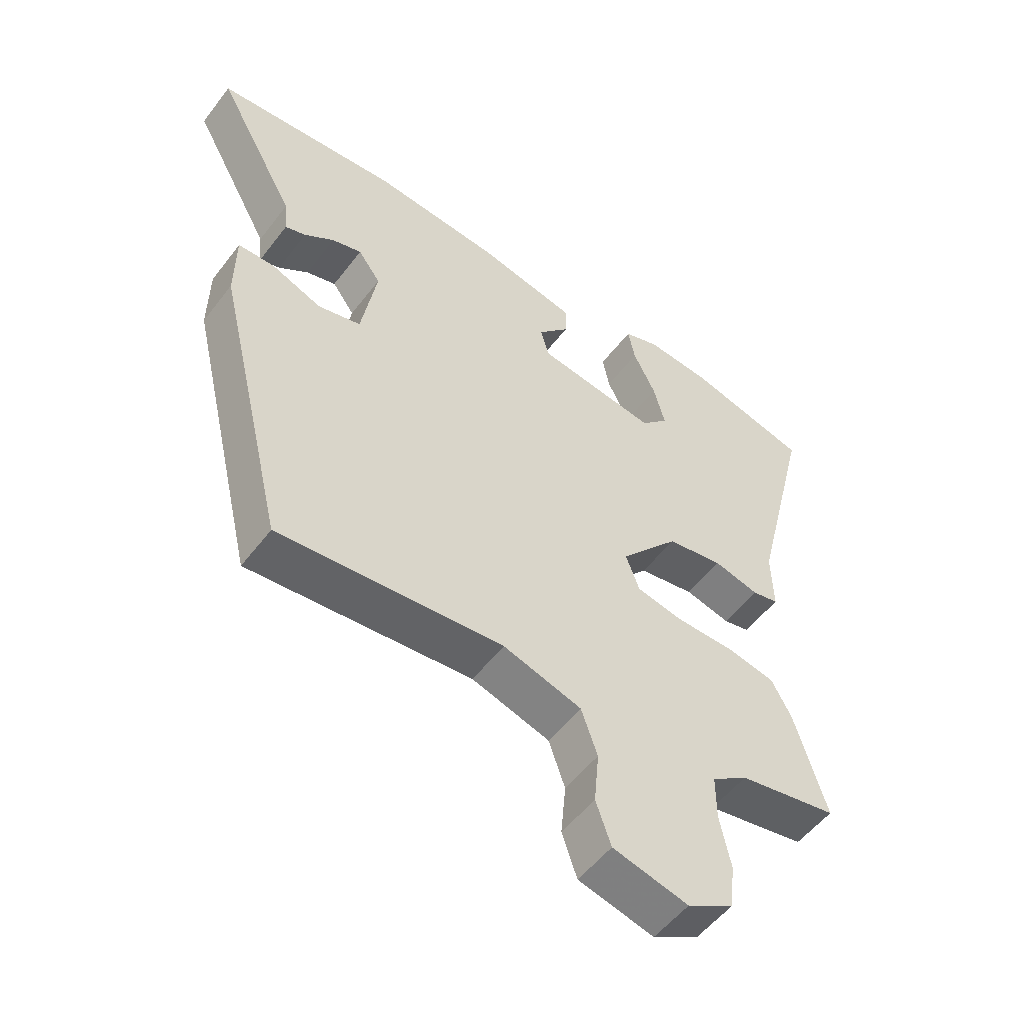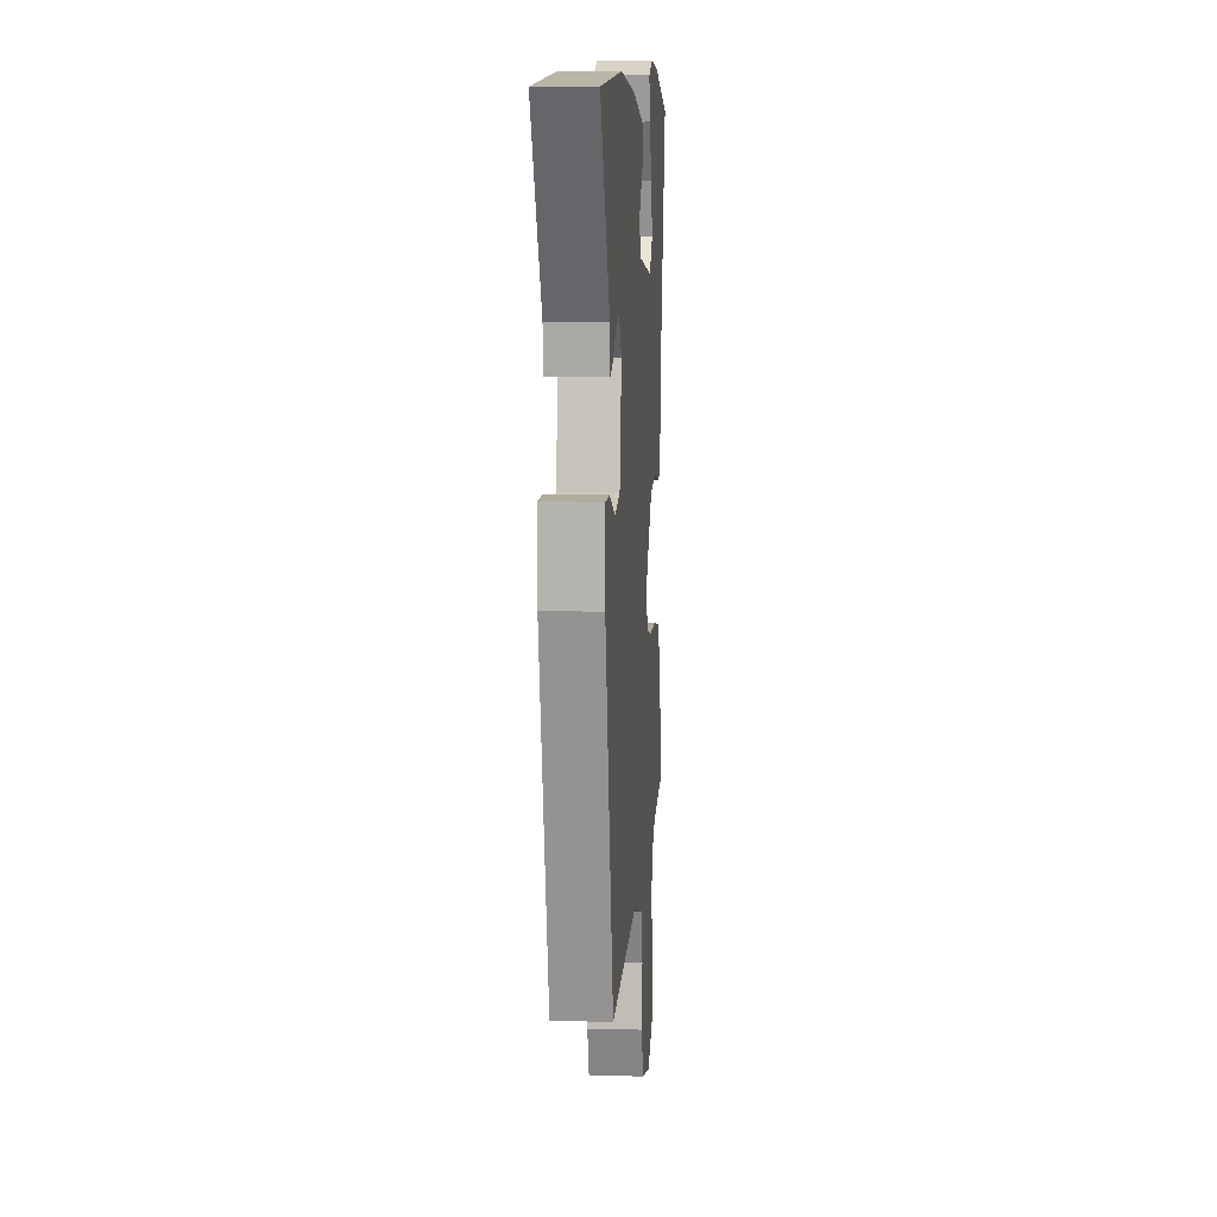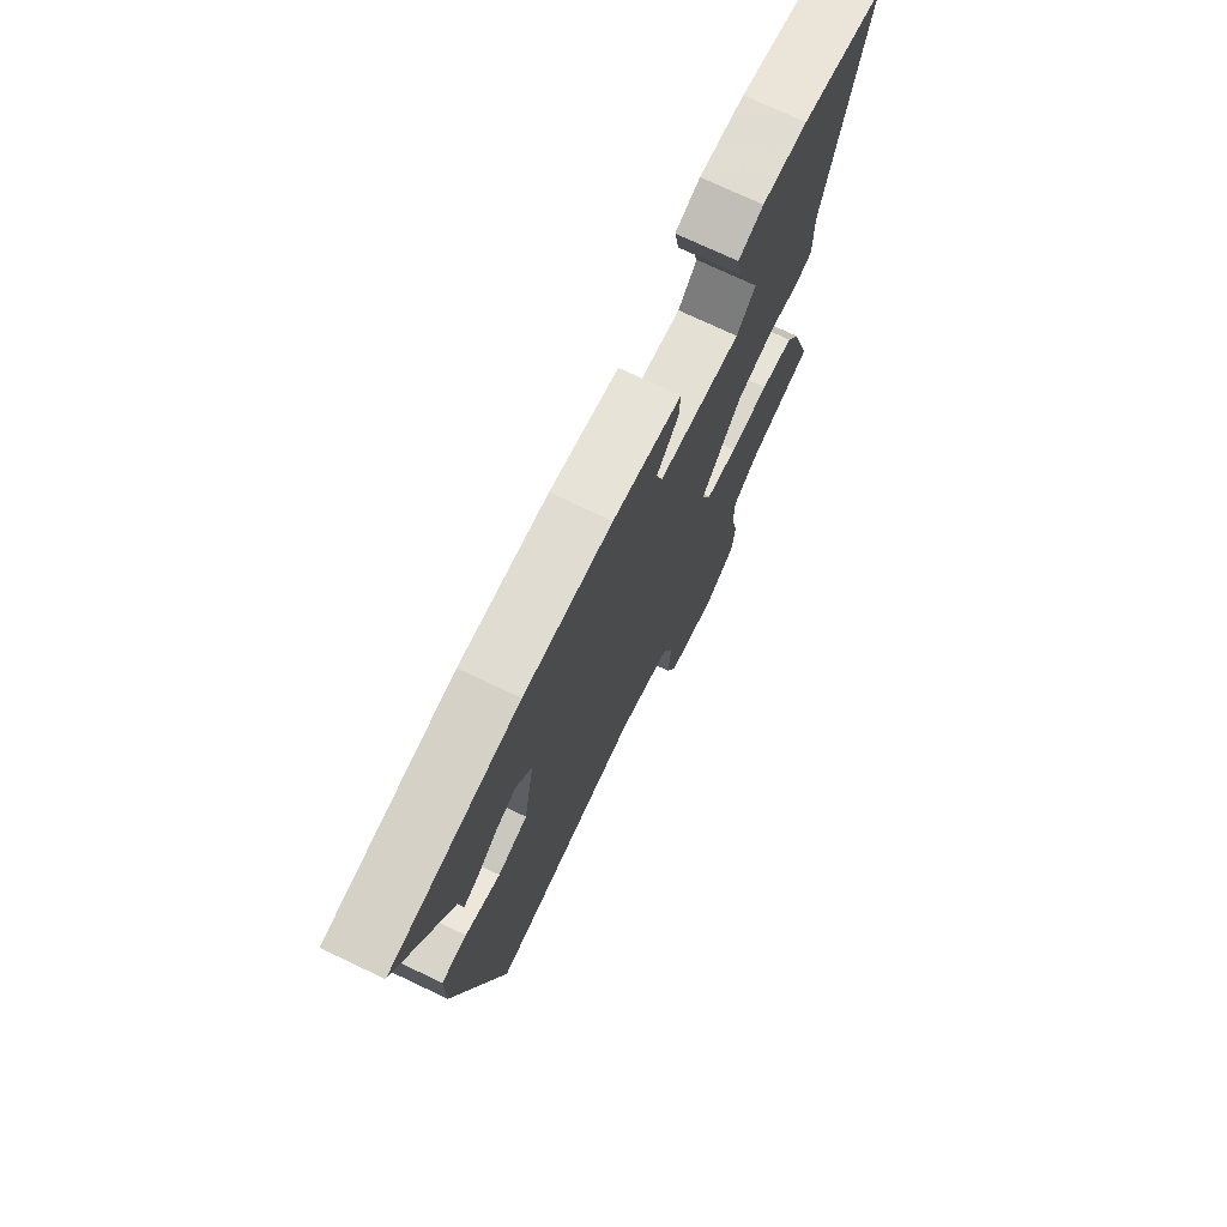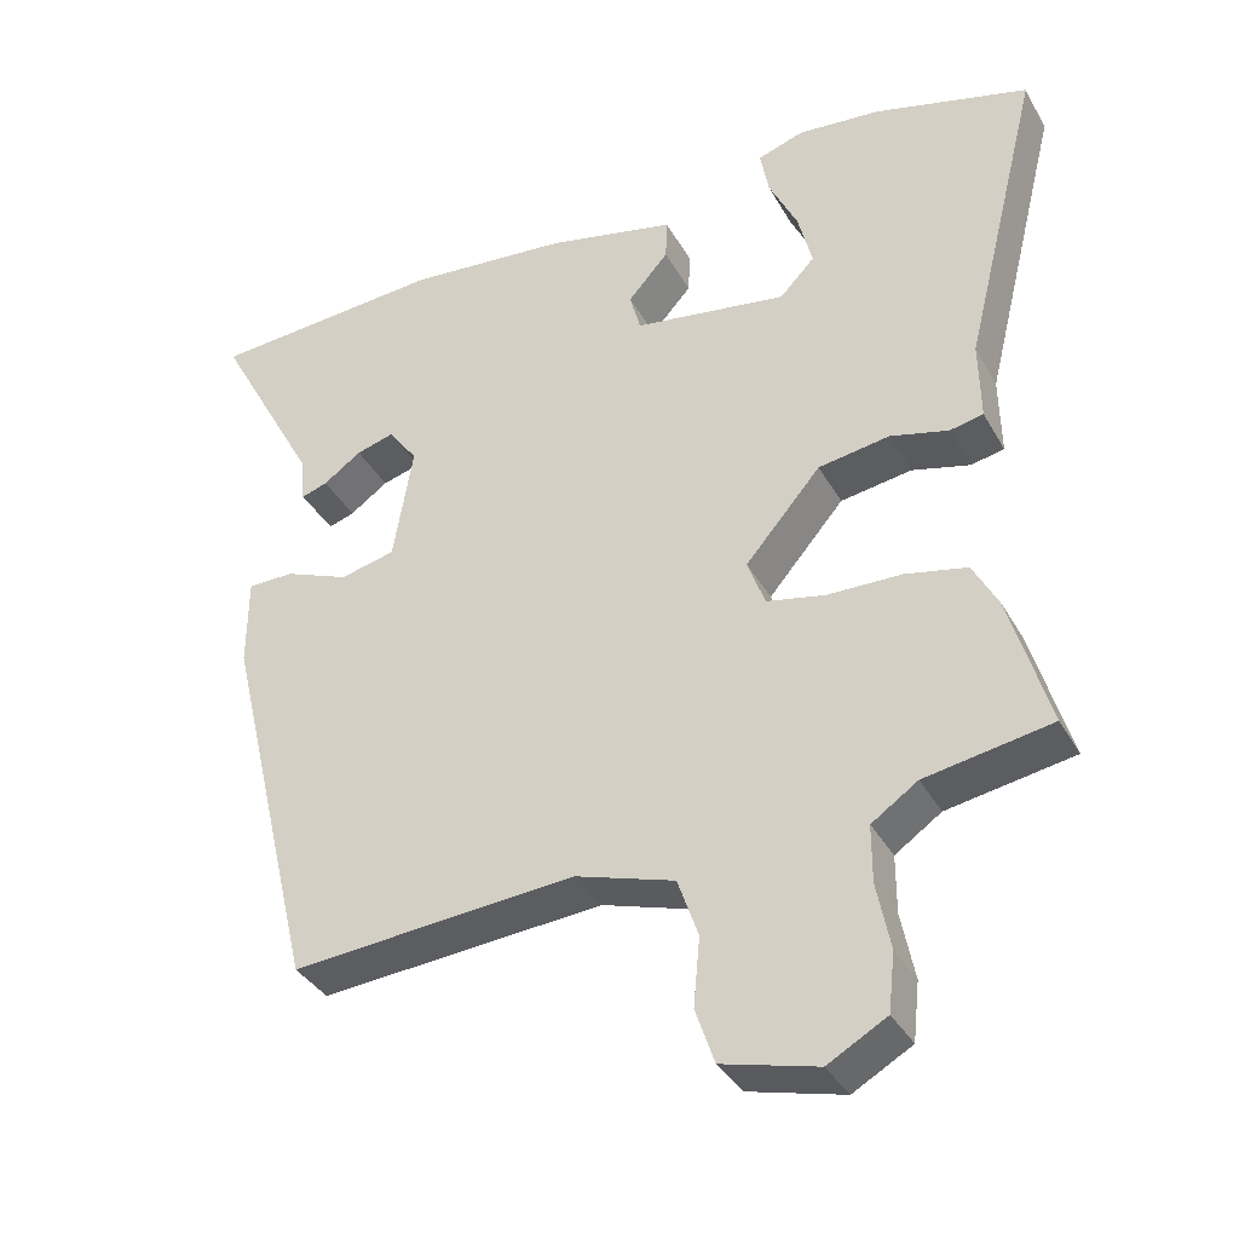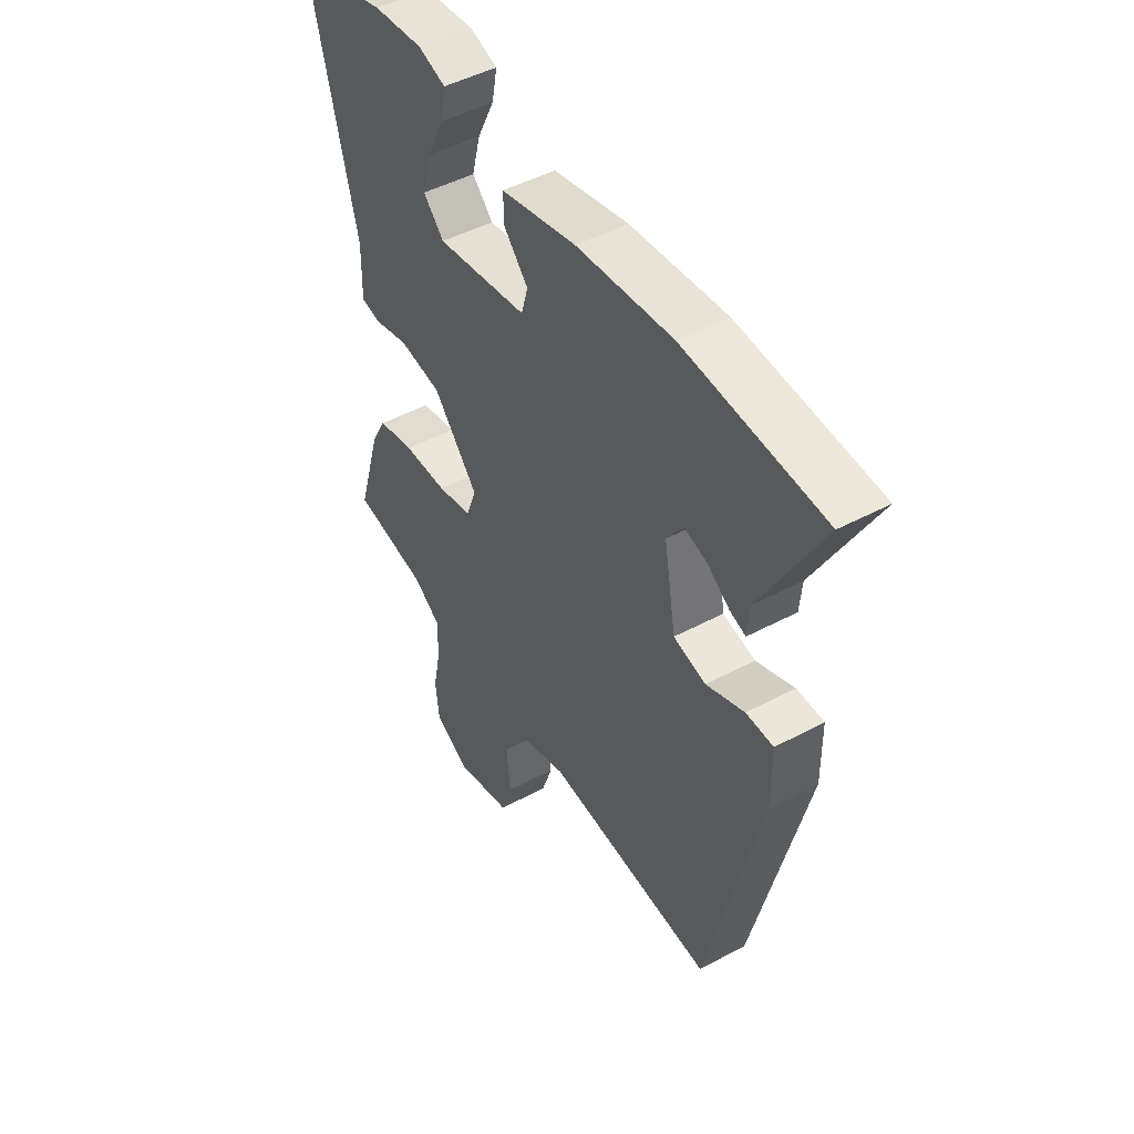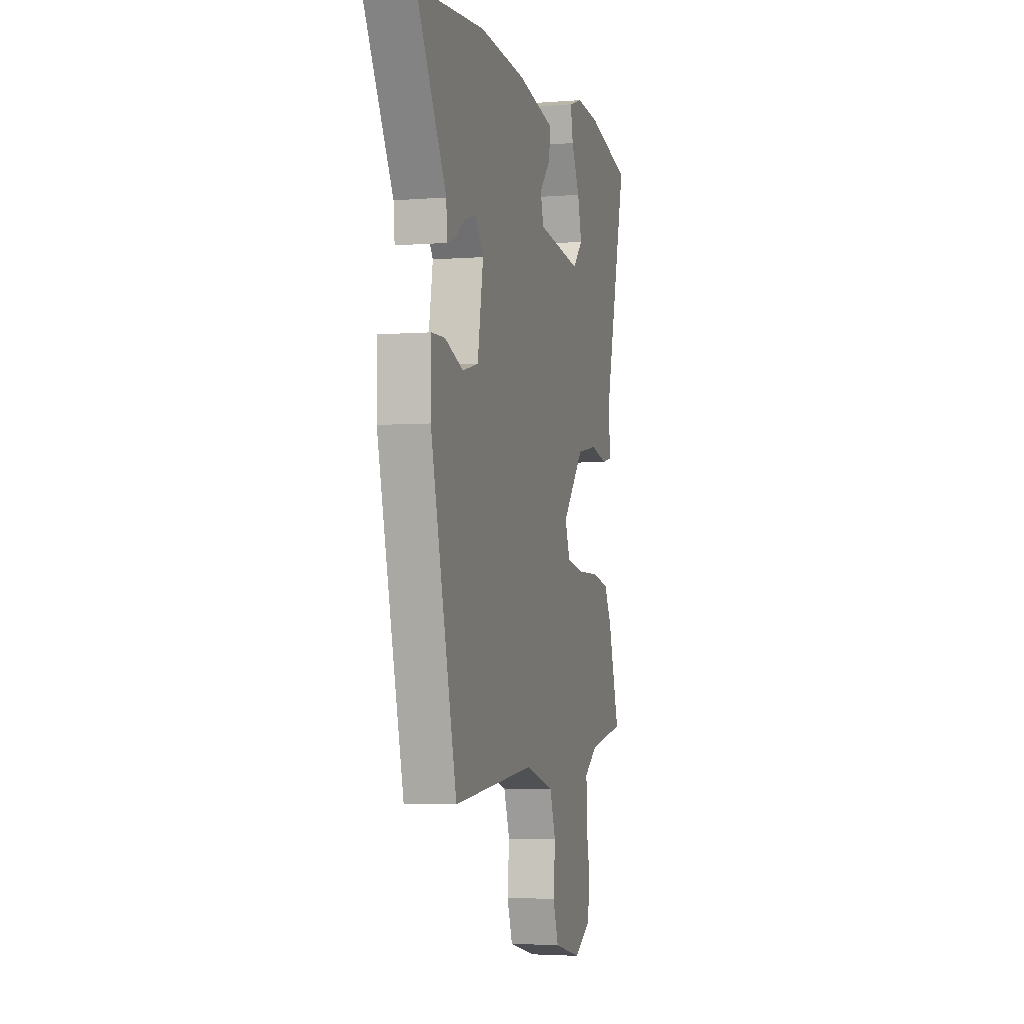
<metadata>
{"format":"obj","ext":"obj","renderer":"f3d","projection":"perspective","resolution":1024,"background":"white","views":[{"elev":-53.5,"azim":143.5,"up":"+Z"},{"elev":9.1,"azim":94.3,"up":"+Z"},{"elev":73.9,"azim":115.4,"up":"+Z"},{"elev":-36.0,"azim":-154.1,"up":"+Z"},{"elev":47.3,"azim":58.8,"up":"+Z"},{"elev":-3.5,"azim":105.2,"up":"+Z"}]}
</metadata>
<code>
v -0.548 0.07 0.488
v -0.354 0.07 0.538
v -0.249 0.07 0.547
v -0.191 0.07 0.527
v -0.202 0.07 0.469
v -0.238 0.07 0.395
v -0.256 0.07 0.324
v -0.212 0.07 0.278
v -0.019 0.07 0.306
v -0.005 0.07 0.356
v -0.056 0.07 0.413
v -0.058 0.07 0.465
v 0.102 0.07 0.499
v 0.306 0.07 0.516
v 0.602 0.07 0.492
v 0.473 0.07 0.256
v 0.468 0.07 0.199
v 0.435 0.07 0.21
v 0.387 0.07 0.244
v 0.339 0.07 0.258
v 0.303 0.07 0.208
v 0.328 0.07 0.062
v 0.397 0.07 0.045
v 0.478 0.07 0.077
v 0.536 0.07 0.076
v 0.537 0.07 -0.037
v 0.424 0.07 -0.51
v 0.066 0.07 -0.479
v -0.059 0.07 -0.517
v -0.085 0.07 -0.592
v -0.077 0.07 -0.678
v -0.101 0.07 -0.748
v -0.221 0.07 -0.778
v -0.295 0.07 -0.736
v -0.303 0.07 -0.663
v -0.286 0.07 -0.579
v -0.286 0.07 -0.507
v -0.344 0.07 -0.467
v -0.503 0.07 -0.438
v -0.453 0.07 -0.269
v -0.421 0.07 -0.209
v -0.343 0.07 -0.193
v -0.25 0.07 -0.192
v -0.176 0.07 -0.177
v -0.154 0.07 -0.117
v -0.249 0.07 -0.006
v -0.339 0.07 0.009
v -0.412 0.07 -0.009
v -0.454 0.07 0
v -0.452 0.07 0.1
v -0.548 0 0.488
v -0.354 0 0.538
v -0.249 0 0.547
v -0.191 0 0.527
v -0.202 0 0.469
v -0.238 0 0.395
v -0.256 0 0.324
v -0.212 0 0.278
v -0.019 0 0.306
v -0.005 0 0.356
v -0.056 0 0.413
v -0.058 0 0.465
v 0.102 0 0.499
v 0.306 0 0.516
v 0.602 0 0.492
v 0.473 0 0.256
v 0.468 0 0.199
v 0.435 0 0.21
v 0.387 0 0.244
v 0.339 0 0.258
v 0.303 0 0.208
v 0.328 0 0.062
v 0.397 0 0.045
v 0.478 0 0.077
v 0.536 0 0.076
v 0.537 0 -0.037
v 0.424 0 -0.51
v 0.066 0 -0.479
v -0.059 0 -0.517
v -0.085 0 -0.592
v -0.077 0 -0.678
v -0.101 0 -0.748
v -0.221 0 -0.778
v -0.295 0 -0.736
v -0.303 0 -0.663
v -0.286 0 -0.579
v -0.286 0 -0.507
v -0.344 0 -0.467
v -0.503 0 -0.438
v -0.453 0 -0.269
v -0.421 0 -0.209
v -0.343 0 -0.193
v -0.25 0 -0.192
v -0.176 0 -0.177
v -0.154 0 -0.117
v -0.249 0 -0.006
v -0.339 0 0.009
v -0.412 0 -0.009
v -0.454 0 0
v -0.452 0 0.1
f 47 48 49 50
f 46 47 50 1
f 45 46 1 2
f 40 41 42 43
f 38 39 40 43
f 37 38 43 44
f 36 37 44 45
f 34 35 36 45
f 30 31 32 33
f 29 30 33 34
f 25 26 27 28
f 23 24 25 28
f 22 23 28 29
f 21 22 29 34
f 16 17 18 19
f 16 19 20
f 15 16 20
f 14 15 20
f 13 14 20 21
f 10 11 12 13
f 9 10 13 21
f 3 4 5 6
f 3 6 7
f 2 3 7
f 45 2 7
f 9 21 34 45
f 8 9 45
f 7 8 45
f 100 99 98 97
f 51 100 97 96
f 52 51 96 95
f 93 92 91 90
f 93 90 89 88
f 94 93 88 87
f 95 94 87 86
f 95 86 85 84
f 83 82 81 80
f 84 83 80 79
f 78 77 76 75
f 78 75 74 73
f 79 78 73 72
f 84 79 72 71
f 69 68 67 66
f 70 69 66
f 70 66 65
f 70 65 64
f 71 70 64 63
f 63 62 61 60
f 71 63 60 59
f 56 55 54 53
f 57 56 53
f 57 53 52
f 57 52 95
f 95 84 71 59
f 95 59 58
f 95 58 57
f 1 51 52 2
f 2 52 53 3
f 3 53 54 4
f 4 54 55 5
f 5 55 56 6
f 6 56 57 7
f 7 57 58 8
f 8 58 59 9
f 9 59 60 10
f 10 60 61 11
f 11 61 62 12
f 12 62 63 13
f 13 63 64 14
f 14 64 65 15
f 15 65 66 16
f 16 66 67 17
f 17 67 68 18
f 18 68 69 19
f 19 69 70 20
f 20 70 71 21
f 21 71 72 22
f 22 72 73 23
f 23 73 74 24
f 24 74 75 25
f 25 75 76 26
f 26 76 77 27
f 27 77 78 28
f 28 78 79 29
f 29 79 80 30
f 30 80 81 31
f 31 81 82 32
f 32 82 83 33
f 33 83 84 34
f 34 84 85 35
f 35 85 86 36
f 36 86 87 37
f 37 87 88 38
f 38 88 89 39
f 39 89 90 40
f 40 90 91 41
f 41 91 92 42
f 42 92 93 43
f 43 93 94 44
f 44 94 95 45
f 45 95 96 46
f 46 96 97 47
f 47 97 98 48
f 48 98 99 49
f 49 99 100 50
f 50 100 51 1

</code>
